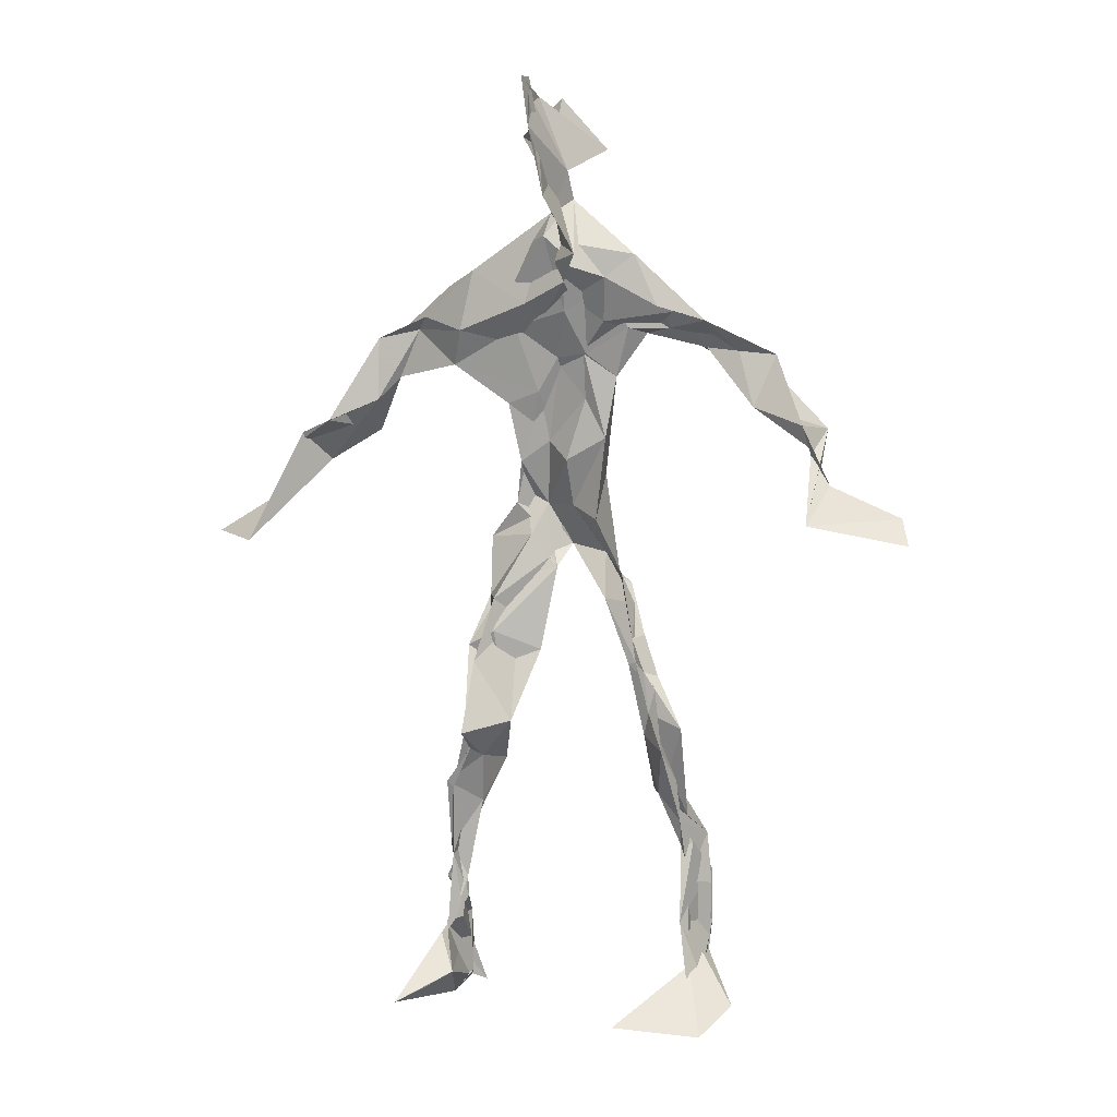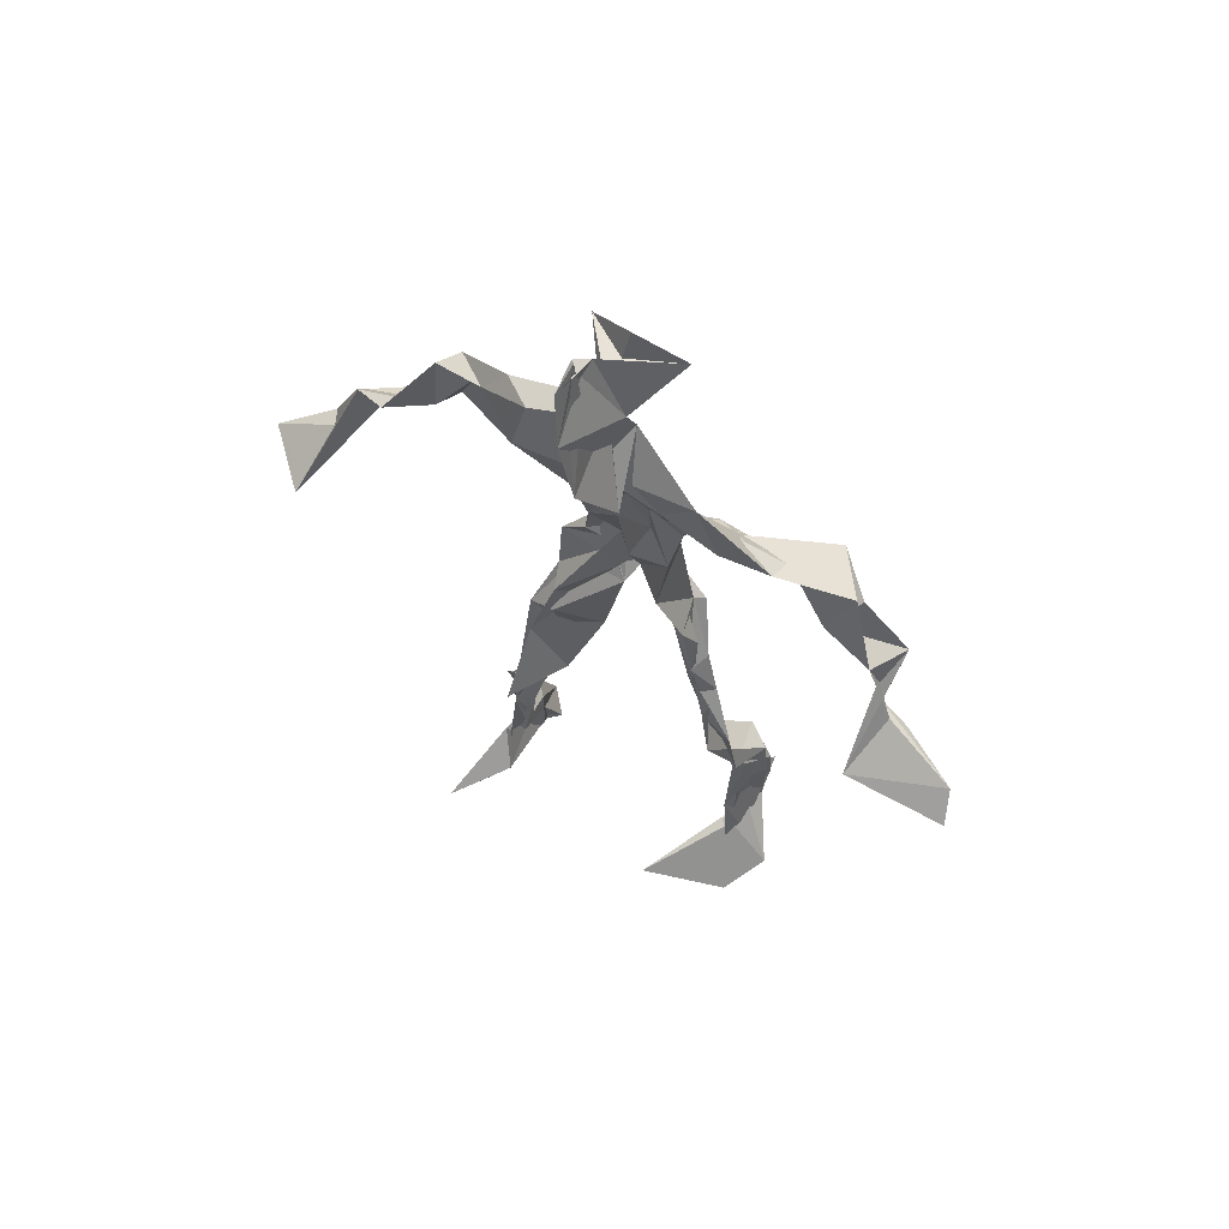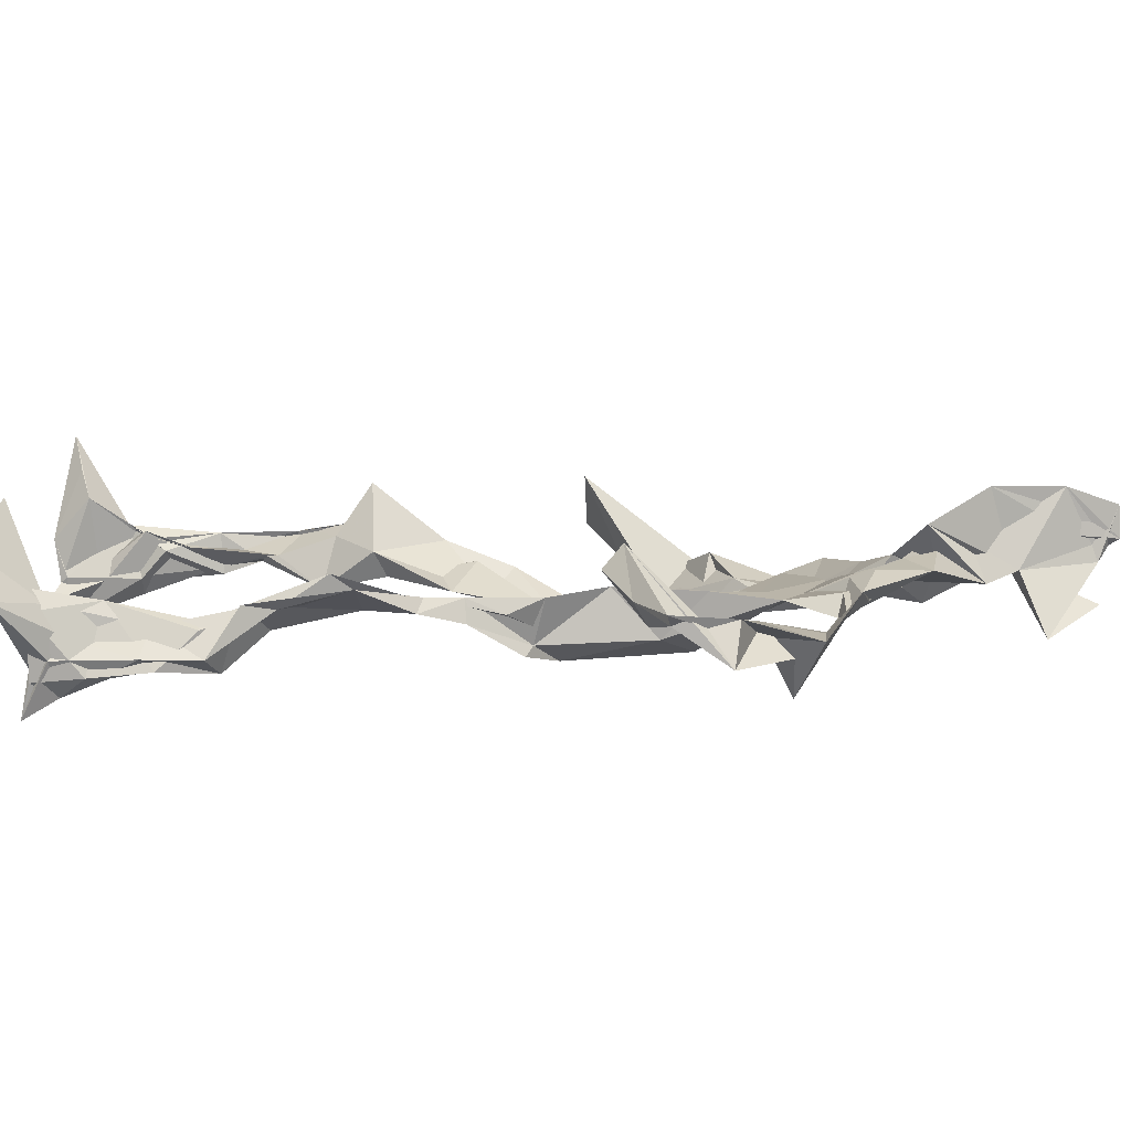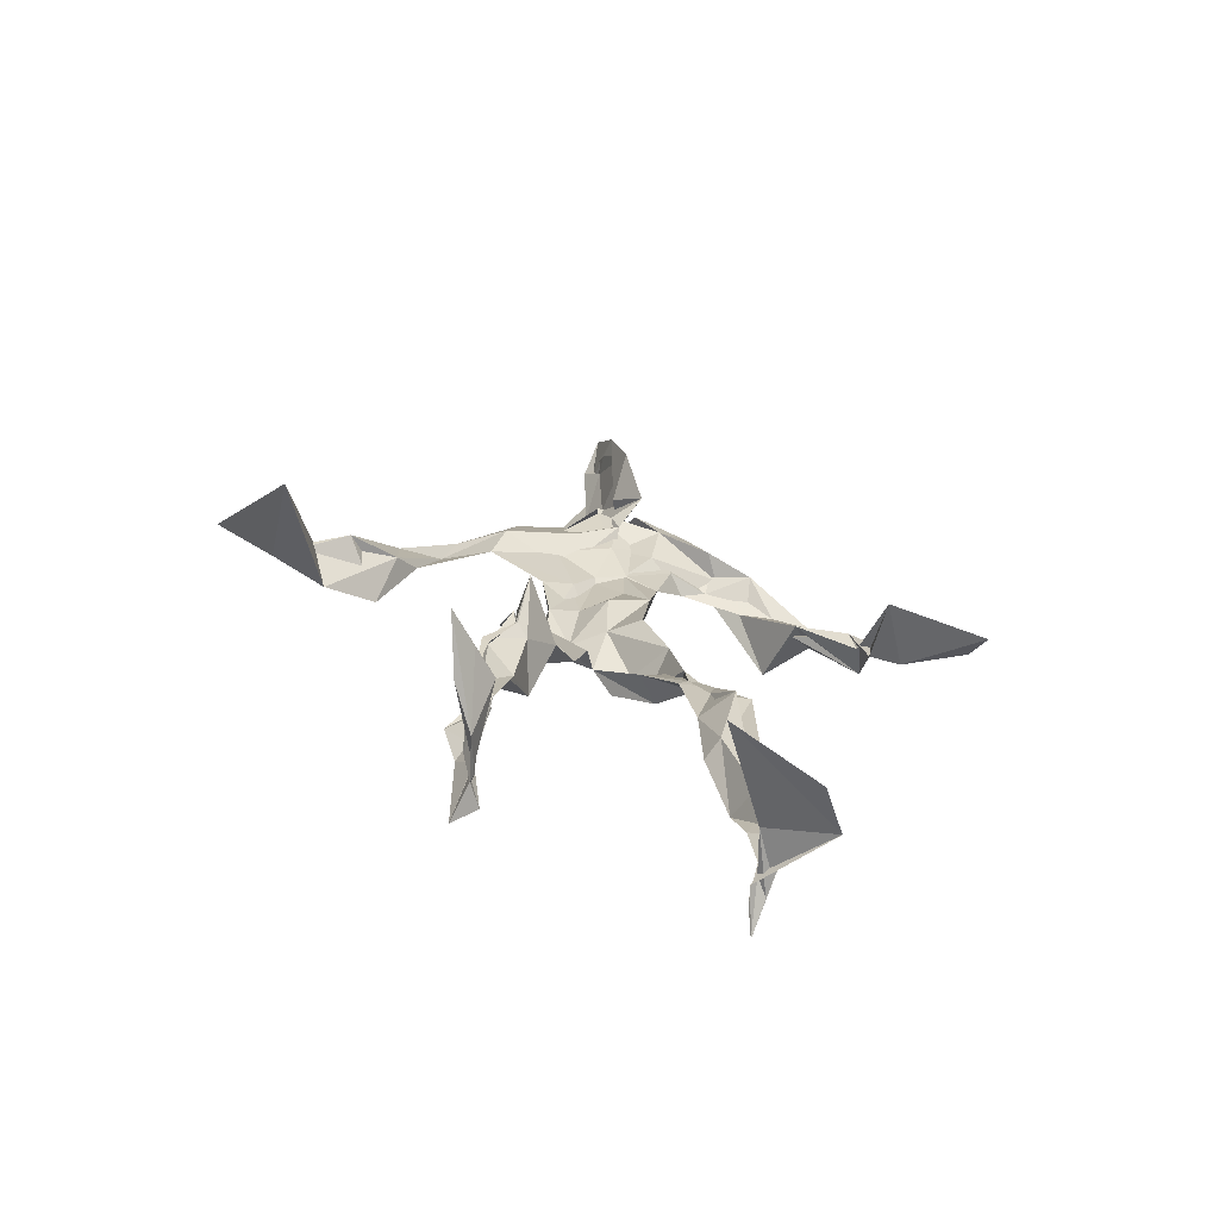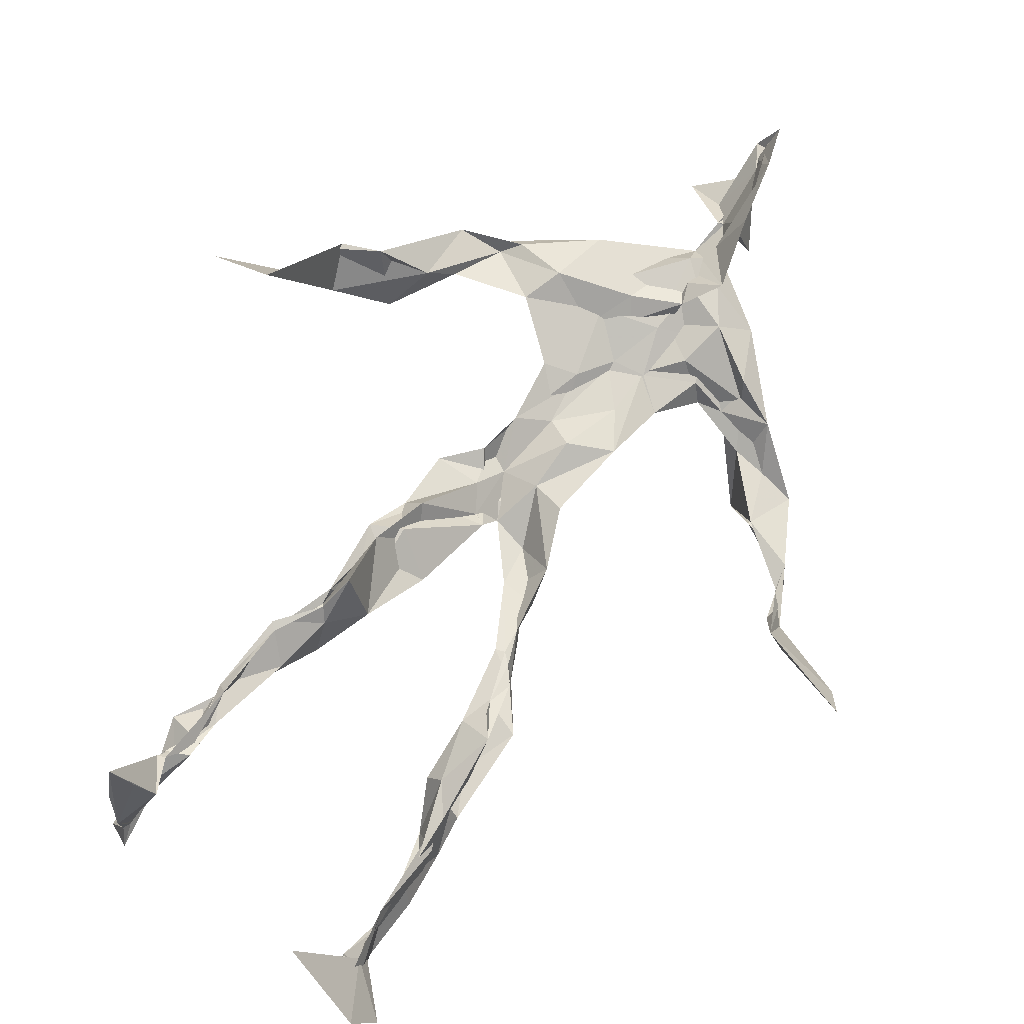
<metadata>
{"format":"obj","ext":"obj","renderer":"f3d","projection":"perspective","resolution":1024,"background":"white","views":[{"elev":9.1,"azim":34.6,"up":"+Y"},{"elev":66.5,"azim":49.2,"up":"+Y"},{"elev":-11.8,"azim":91.2,"up":"+Z"},{"elev":-73.7,"azim":6.1,"up":"+Y"},{"elev":65.1,"azim":34.8,"up":"+Z"}]}
</metadata>
<code>
v 0.1122 -0.5319 0.06726
v -0.09818 -0.05349 0.01046
v -0.08388 -0.1498 0.05769
v 0.09352 -0.133 -0.02741
v -0.1149 -0.4531 0.09053
v -0.3331 0.06049 0.1191
v 0.05595 0.3129 -0.005075
v 0.1259 -0.4936 -0.09193
v -0.0829 -0.4898 0.1124
v 0.1199 0.2927 -0.007849
v -0.02245 0.5366 0.04525
v 0.0367 -0.03051 -0.06418
v -0.08175 -0.2943 0.05124
v 0.09289 0.3502 -0.003523
v -0.1118 -0.438 0.0339
v 0.07865 -0.09479 -0.02509
v -0.1142 -0.443 0.08116
v -0.06616 0.3558 -0.003774
v 0.01909 0.1831 -0.01548
v -0.1071 -0.5292 0.07477
v -0.005265 0.3697 0.0344
v -0.01819 0.03889 -0.0419
v 0.02131 -0.0009555 -0.05625
v -0.07874 -0.2227 0.08241
v -0.1373 -0.5182 -0.006552
v -0.05545 0.265 0.02004
v 0.1159 -0.4707 -0.1266
v 0.01707 0.4906 0.09586
v -0.133 -0.4386 0.02206
v 0.3889 0.064 -0.09009
v 0.1386 -0.3387 -0.06687
v -0.3189 0.01428 0.1901
v 0.1186 -0.5006 -0.09917
v 0.03957 0.04424 -0.006809
v -0.06042 -0.1973 0.1216
v -0.1891 0.2573 0.02735
v 0.07455 -0.09531 -0.04255
v 0.1373 -0.458 -0.07492
v -0.08257 -0.1238 0.06647
v -0.06172 -0.07698 0.006212
v -0.01146 0.1887 -0.02472
v -0.07639 -0.2246 0.0831
v 0.004161 0.4995 0.07349
v 0.2665 0.1603 -0.0825
v 0.07167 -0.05522 -0.04062
v 0.2741 0.1537 -0.1296
v -0.1275 0.2194 0.04005
v 0.1022 -0.1796 -0.02376
v 0.3015 0.09443 -0.08521
v -0.0284 0.1549 -0.02246
v -0.0007903 0.05697 -0.02006
v 0.1387 -0.4284 -0.03792
v -0.08475 -0.3069 0.05187
v -0.0143 0.5241 -0.01618
v 0.1221 -0.3703 -0.1004
v -0.04332 0.05537 -0.03101
v -0.275 0.1502 0.09373
v -0.2557 0.1346 0.01776
v 0.1085 -0.3214 -0.103
v -0.05416 0.01878 -0.01026
v -0.08241 -0.03616 -0.003114
v -0.003104 0.5024 0.05089
v 0.01258 0.4104 -0.0005162
v 0.2231 0.2092 -0.1104
v -0.05398 0.31 0.03005
v 0.08753 -0.2096 -0.03775
v -0.1092 -0.2681 0.08467
v -0.3495 0.05461 0.1035
v 0.2047 0.1815 -0.08672
v -0.002682 0.4372 0.02061
v 0.03811 0.3603 0.02717
v -0.04092 0.01008 -0.03546
v -0.09648 -0.425 0.07271
v -0.2301 0.1743 0.05623
v -0.07164 0.4818 -0.0197
v -0.3212 0.1232 0.09236
v -0.07329 -0.2481 0.01432
v -0.1016 0.3291 0.03907
v -0.2234 0.2517 0.02152
v 0.3061 0.05681 -0.02163
v -0.0802 -0.09807 0.03643
v -0.02671 0.1259 -0.05965
v -0.1083 -0.2802 0.07642
v 0.1288 -0.3413 -0.05554
v 0.1493 -0.4805 -0.04319
v -0.09549 -0.3863 0.06302
v 0.01334 0.4424 0.01292
v 0.135 -0.3838 -0.06191
v 0.4088 0.03774 -0.06692
v 0.02098 0.4666 -0.05735
v 0.2726 0.1332 -0.09299
v -0.02126 0.2746 0.01323
v -0.01172 0.5094 0.01971
v -0.04386 -0.194 0.04646
v -0.1025 -0.2753 0.08129
v 0.1315 -0.5012 -0.04525
v -0.01605 0.5244 0.02664
v -0.01381 0.5465 0.04986
v -0.1032 -0.1094 0.04825
v -0.01319 0.2295 -0.005844
v -0.2121 0.201 0.03445
v -0.1021 0.01492 0.001353
v 0.002191 0.1119 -0.001076
v -0.07135 0.06917 -0.0243
v -0.0212 -0.017 -0.01677
v -0.1127 -0.4751 0.03246
v 0.1652 0.2766 -0.03806
v -0.09686 -0.4119 0.05952
v -0.03631 -0.008128 -0.02232
v -0.1704 0.2735 0.03938
v 0.1478 0.2439 -0.07243
v -0.07103 0.1749 0.01123
v 0.02106 0.09204 -0.05629
v 0.1277 -0.2191 -0.01126
v -0.3154 0.1336 0.09429
v -0.1158 -0.3538 0.03931
v 0.3151 0.07807 -0.09875
v 0.1288 -0.4222 -0.1102
v -0.03106 0.1311 -0.0153
v -0.1068 -0.3138 0.05076
v -0.07021 0.05644 -0.004708
v 0.02277 0.2356 -0.01001
v 0.07382 0.2661 -0.02045
v 0.1143 -0.507 -0.148
v -0.1043 -0.3571 0.08003
v -0.05858 0.2439 0.01124
v -0.1116 -0.5117 0.1857
v 0.108 -0.2771 -0.03738
v 0.1313 -0.4972 -0.1149
v 0.06459 0.3242 0.0148
v -0.09111 -0.4318 0.07915
v 0.05607 0.2095 -0.02432
v -0.1202 -0.3597 0.04695
v -0.012 0.5184 0.0434
v -0.1096 -0.5148 0.03532
v 0.08946 -0.2781 -0.05789
v -0.1106 0.2605 0.05233
v -0.3961 0.01558 0.1538
v -0.1203 -0.4838 0.04679
v 0.2024 -0.5225 -0.0515
v -0.114 -0.5216 0.03084
v -0.1164 -0.3509 0.06728
v 0.1597 -0.4963 -0.05287
v -0.04086 0.07556 -0.05046
v 0.1076 -0.1493 -0.02878
v 0.01254 0.2992 0.004461
v 0.1429 -0.1943 -0.02984
v 0.01602 0.3513 0.02877
v 0.07188 -0.1257 -0.02793
v 0.04789 0.1391 -0.01365
v -0.07517 -0.05301 0.03698
v 0.05317 0.2738 -0.001247
v 0.03426 0.4148 0.09239
v -0.07156 -0.09084 0.04247
v 0.2251 0.2375 -0.09556
v -0.06347 0.1044 -0.01274
v -0.03126 -0.1143 0.003
v 0.1393 -0.4433 -0.1122
v -0.06488 -0.1813 0.02522
v -0.2339 0.2465 0.04807
v 0.06512 -0.0182 -0.0227
v -0.3057 0.09807 0.05138
v 0.0881 -0.191 -0.03877
v 0.1446 -0.4778 -0.0964
v 0.1411 -0.3787 -0.1068
v 0.01975 0.2382 -0.01018
v 0.111 0.2657 -0.0495
v -0.06285 0.106 -0.00267
v -0.1068 -0.4493 0.08909
v -0.0687 -0.2344 0.06824
v -0.08019 -0.2063 0.08973
v 0.2086 0.1787 -0.07324
v -0.1428 -0.4004 0.04098
v 0.1445 -0.2998 -0.04416
v 0.0129 0.3949 0.04274
v 0.1852 0.2408 -0.08055
v 0.1015 -0.139 -0.04509
v 0.1325 -0.3089 -0.04662
v 0.1564 -0.5082 -0.02766
v 0.1245 0.2853 -0.03957
v -0.1491 0.3085 0.02239
v 0.008005 0.2845 0.01242
v -0.001655 0.5452 0.08192
v 0.08322 0.2593 -0.04722
v -0.001781 -0.00622 -0.07272
v 0.04422 -0.03796 -0.0767
v 0.01832 0.3184 0.02802
v -0.01882 0.007382 -0.04618
v -0.01274 0.395 0.008815
v 0.1313 -0.2676 -0.04628
v -0.01466 0.2209 -0.01037
v 0.2833 0.0973 -0.09177
v 0.1472 -0.3934 -0.0959
v -0.09626 -0.501 0.146
v -0.1163 -0.5205 0.1226
v -0.03733 0.1758 -0.008683
v 0.07921 -0.09305 -0.05097
v 0.04799 0.3512 0.05156
v -0.007416 0.4327 0.02473
v 0.08197 -0.1224 -0.02757
v 0.1673 0.211 -0.1376
v -0.03345 0.2925 0.03203
v 0.1407 -0.3326 -0.096
v 0.01002 0.3411 0.03466
v -0.02499 0.4633 0.004529
v -0.03647 0.1894 0.0001428
v 0.1907 -0.547 0.00302
v -0.1076 -0.5325 0.009404
v 0.03197 -0.05262 -0.03774
v -0.05715 0.04202 -0.03661
f 67 142 13
f 184 167 111
f 120 53 133
f 10 130 180
f 59 165 31
f 64 69 46
f 122 41 100
f 144 82 22
f 149 163 66
f 51 150 103
f 11 183 97
f 128 114 66
f 6 32 76
f 45 200 16
f 51 161 34
f 179 96 1
f 134 97 183
f 152 146 166
f 189 78 202
f 92 187 202
f 34 113 150
f 91 49 44
f 151 109 60
f 139 106 131
f 102 61 2
f 44 172 91
f 141 9 20
f 81 39 151
f 91 172 46
f 135 25 141
f 210 144 22
f 196 126 112
f 65 21 182
f 30 49 80
f 161 45 16
f 12 113 34
f 202 187 189
f 116 108 125
f 18 181 78
f 180 111 176
f 101 36 74
f 20 194 127
f 89 30 80
f 64 201 69
f 13 142 86
f 119 19 191
f 112 156 168
f 182 122 100
f 41 132 82
f 198 63 175
f 197 177 37
f 2 61 99
f 131 17 139
f 46 69 44
f 206 26 100
f 79 58 160
f 96 8 140
f 73 125 169
f 24 83 95
f 124 129 27
f 88 38 193
f 7 63 14
f 84 178 128
f 208 139 141
f 177 147 163
f 72 105 61
f 163 37 177
f 182 7 122
f 186 12 197
f 59 203 55
f 164 140 33
f 94 40 39
f 48 145 114
f 92 126 191
f 17 169 9
f 11 62 98
f 9 5 127
f 96 140 1
f 65 26 181
f 36 137 110
f 15 108 173
f 101 47 36
f 93 90 75
f 33 8 124
f 199 70 205
f 198 70 189
f 5 15 135
f 172 44 155
f 153 62 70
f 39 24 35
f 165 55 158
f 13 170 67
f 157 40 94
f 151 39 40
f 191 166 92
f 158 143 52
f 171 83 24
f 144 50 82
f 208 141 25
f 119 103 19
f 167 14 107
f 123 122 7
f 58 101 74
f 38 140 164
f 110 78 181
f 147 48 190
f 155 44 69
f 34 150 51
f 97 90 93
f 173 116 133
f 46 172 64
f 5 9 169
f 40 109 151
f 17 9 139
f 53 77 13
f 31 84 128
f 27 193 164
f 194 9 127
f 121 72 102
f 171 99 159
f 148 182 21
f 137 78 110
f 135 15 25
f 210 156 144
f 3 24 39
f 152 166 184
f 56 104 60
f 84 31 52
f 132 113 82
f 207 1 140
f 23 188 209
f 171 3 99
f 87 63 199
f 56 103 119
f 125 120 116
f 32 115 76
f 4 16 200
f 99 61 154
f 6 76 68
f 60 2 151
f 160 36 110
f 66 114 145
f 187 198 189
f 192 46 44
f 129 143 158
f 112 126 47
f 148 7 182
f 169 125 108
f 53 13 133
f 117 89 80
f 86 17 131
f 159 77 171
f 129 96 143
f 191 196 119
f 53 120 77
f 137 47 126
f 10 180 107
f 93 205 11
f 22 82 185
f 196 191 126
f 2 99 3
f 149 209 37
f 170 42 67
f 210 72 121
f 11 97 93
f 197 12 16
f 145 48 200
f 143 96 179
f 69 201 155
f 204 130 63
f 118 193 27
f 49 91 80
f 147 174 163
f 158 52 165
f 184 166 132
f 189 70 199
f 55 118 158
f 32 162 115
f 167 123 7
f 13 86 133
f 62 205 70
f 118 55 193
f 189 63 21
f 136 163 174
f 135 20 195
f 50 100 41
f 181 26 47
f 192 80 46
f 33 124 164
f 4 200 48
f 206 50 156
f 29 106 25
f 65 181 18
f 60 109 56
f 18 21 65
f 45 23 209
f 3 39 81
f 22 185 188
f 207 85 1
f 128 178 114
f 176 172 155
f 195 5 135
f 195 127 5
f 198 187 204
f 88 203 178
f 134 87 97
f 111 167 201
f 12 161 16
f 74 36 160
f 197 37 186
f 192 49 30
f 87 199 90
f 209 200 45
f 94 35 170
f 106 139 208
f 105 109 157
f 122 123 132
f 179 1 85
f 107 176 155
f 140 8 33
f 133 116 120
f 19 150 166
f 87 90 97
f 203 59 174
f 125 73 142
f 34 161 12
f 109 105 188
f 134 28 87
f 46 80 91
f 108 15 5
f 99 154 159
f 43 153 28
f 76 58 162
f 71 63 130
f 81 151 2
f 16 177 197
f 104 56 168
f 21 18 189
f 121 168 156
f 104 102 60
f 115 74 57
f 168 121 104
f 23 161 51
f 188 23 51
f 47 79 181
f 10 107 14
f 113 185 82
f 107 201 167
f 186 185 12
f 169 108 5
f 203 193 55
f 124 8 129
f 114 178 190
f 143 179 52
f 98 183 11
f 141 20 135
f 63 189 199
f 67 42 95
f 102 104 121
f 150 113 132
f 183 28 134
f 77 83 171
f 131 106 133
f 184 123 167
f 42 24 95
f 64 172 201
f 15 173 29
f 66 136 128
f 79 101 58
f 45 161 23
f 188 56 109
f 174 147 190
f 86 73 17
f 192 30 117
f 6 138 32
f 129 158 27
f 173 133 29
f 146 92 166
f 202 137 126
f 54 75 90
f 170 77 94
f 163 136 66
f 149 66 145
f 204 63 198
f 28 98 43
f 26 206 47
f 204 146 130
f 159 94 77
f 169 17 73
f 205 93 75
f 142 73 86
f 160 110 79
f 177 4 147
f 186 209 188
f 100 26 182
f 55 165 59
f 61 105 154
f 42 170 35
f 25 106 208
f 152 130 146
f 203 88 193
f 195 20 127
f 29 133 106
f 206 100 50
f 163 149 37
f 140 38 85
f 136 174 59
f 48 147 4
f 157 94 159
f 50 41 82
f 176 107 180
f 83 77 120
f 81 2 3
f 27 164 124
f 183 98 28
f 61 102 72
f 132 41 122
f 38 164 193
f 67 95 142
f 80 192 117
f 178 84 88
f 13 77 170
f 199 54 90
f 198 153 70
f 123 184 132
f 188 72 22
f 115 57 76
f 19 103 150
f 74 162 58
f 71 14 63
f 52 85 88
f 62 11 205
f 153 175 28
f 196 168 119
f 89 117 30
f 174 190 203
f 114 190 48
f 198 175 153
f 103 56 51
f 57 58 76
f 119 168 56
f 56 188 51
f 148 63 7
f 31 165 52
f 157 109 40
f 152 180 130
f 68 138 6
f 207 140 85
f 36 47 137
f 132 166 150
f 176 111 172
f 75 54 199
f 42 35 24
f 85 52 179
f 159 154 157
f 68 162 32
f 14 167 7
f 142 95 125
f 32 138 68
f 172 111 201
f 15 29 25
f 141 139 9
f 188 105 72
f 178 203 190
f 155 201 107
f 156 50 144
f 210 22 72
f 110 181 79
f 160 57 74
f 182 26 65
f 10 14 130
f 128 136 59
f 121 156 210
f 184 180 152
f 76 162 68
f 71 130 14
f 62 43 98
f 157 154 105
f 206 156 112
f 194 20 9
f 202 126 92
f 37 209 186
f 8 96 129
f 87 28 175
f 192 44 49
f 112 47 206
f 145 200 149
f 125 83 120
f 87 175 63
f 149 200 209
f 43 62 153
f 204 187 146
f 95 83 125
f 115 162 74
f 88 84 52
f 4 177 16
f 185 113 12
f 186 188 185
f 2 60 102
f 57 160 58
f 148 21 63
f 38 88 85
f 86 131 133
f 137 202 78
f 75 199 205
f 101 79 47
f 92 146 187
f 59 31 128
f 184 111 180
f 108 116 173
f 24 3 171
f 112 168 196
f 191 19 166
f 35 94 39
f 158 118 27
f 189 18 78

</code>
